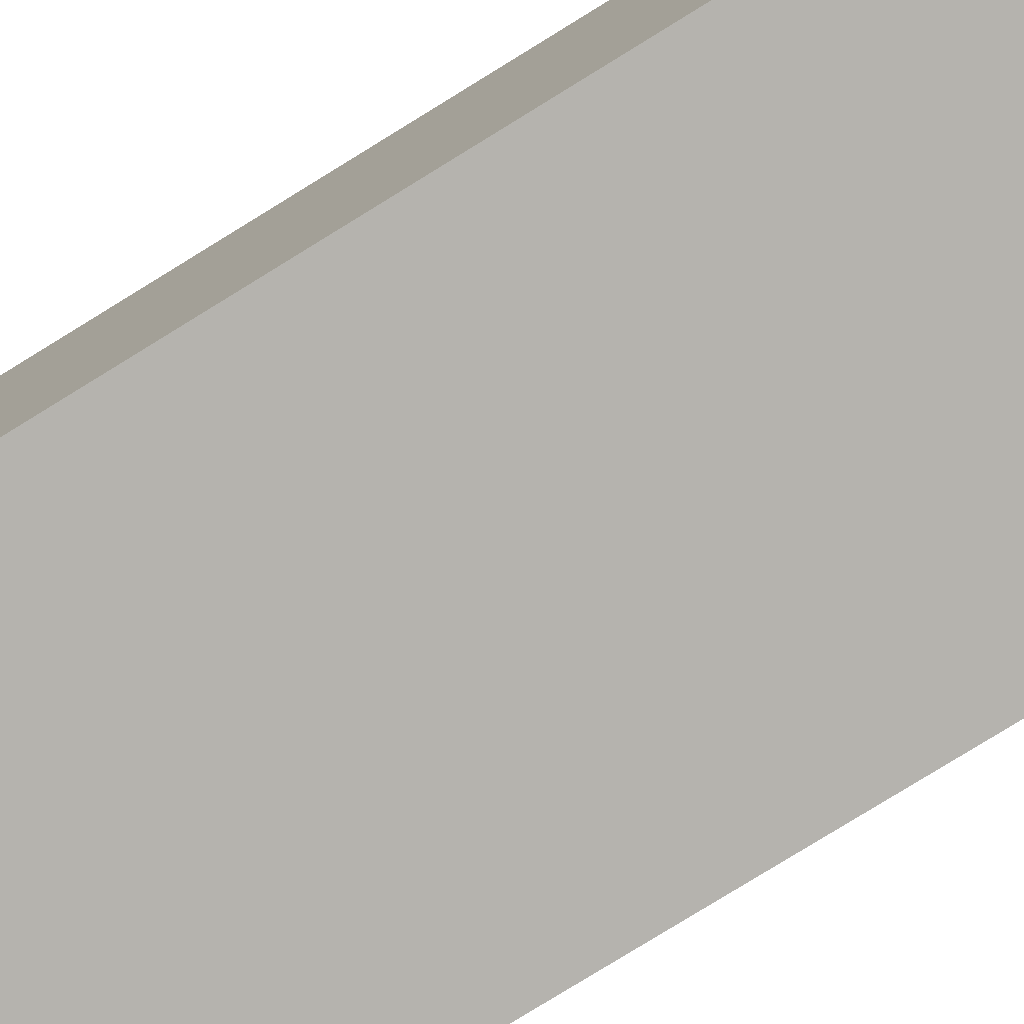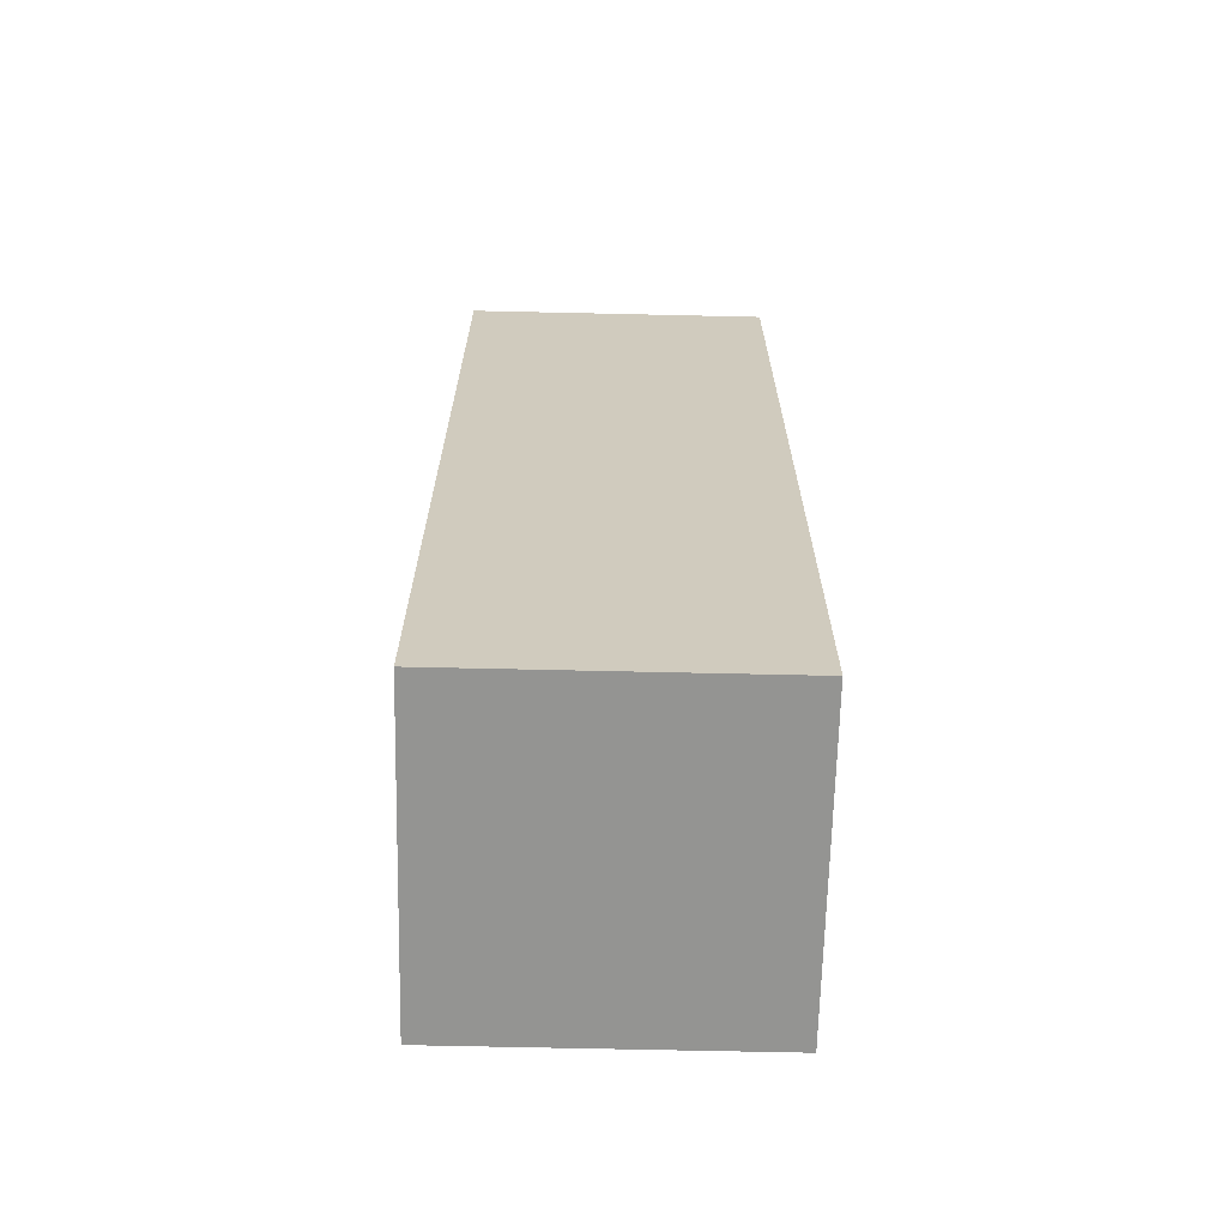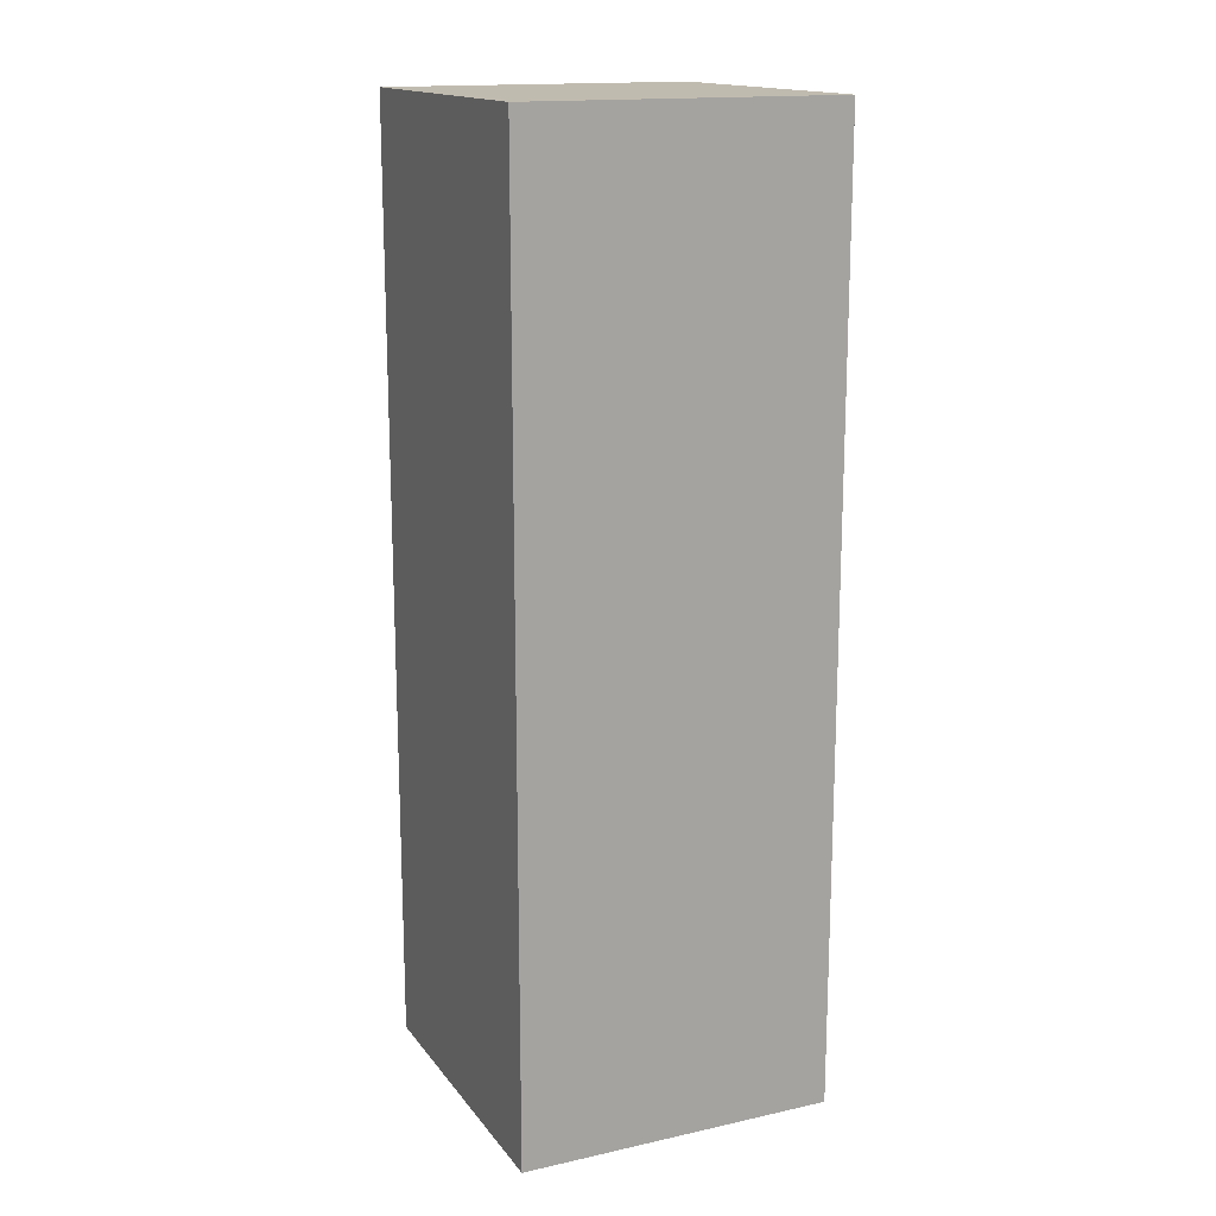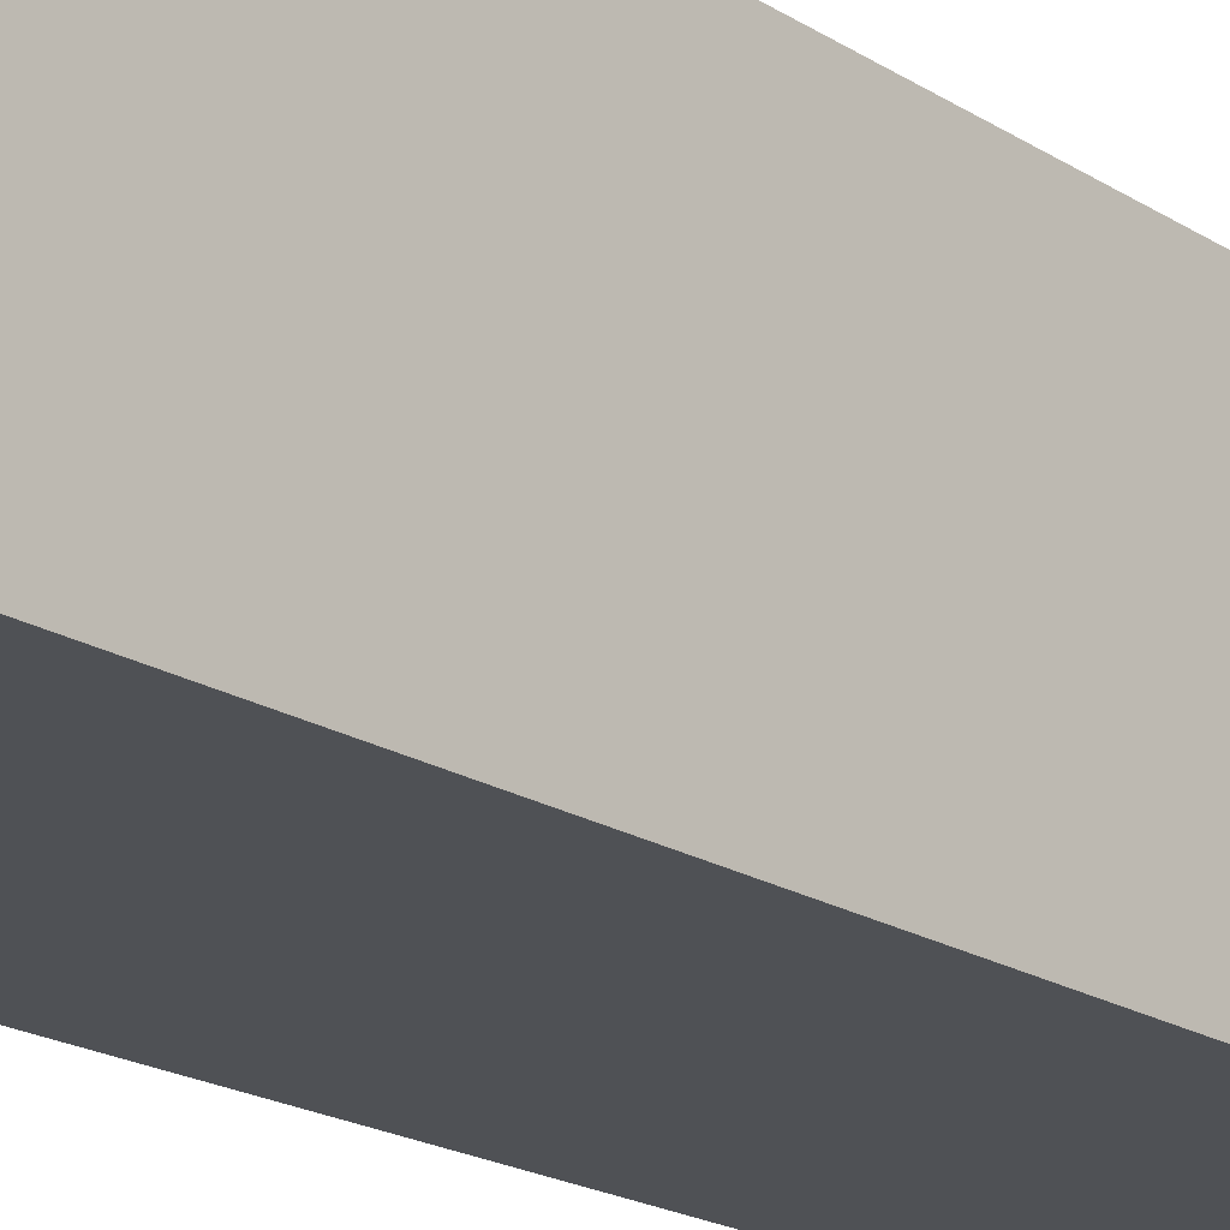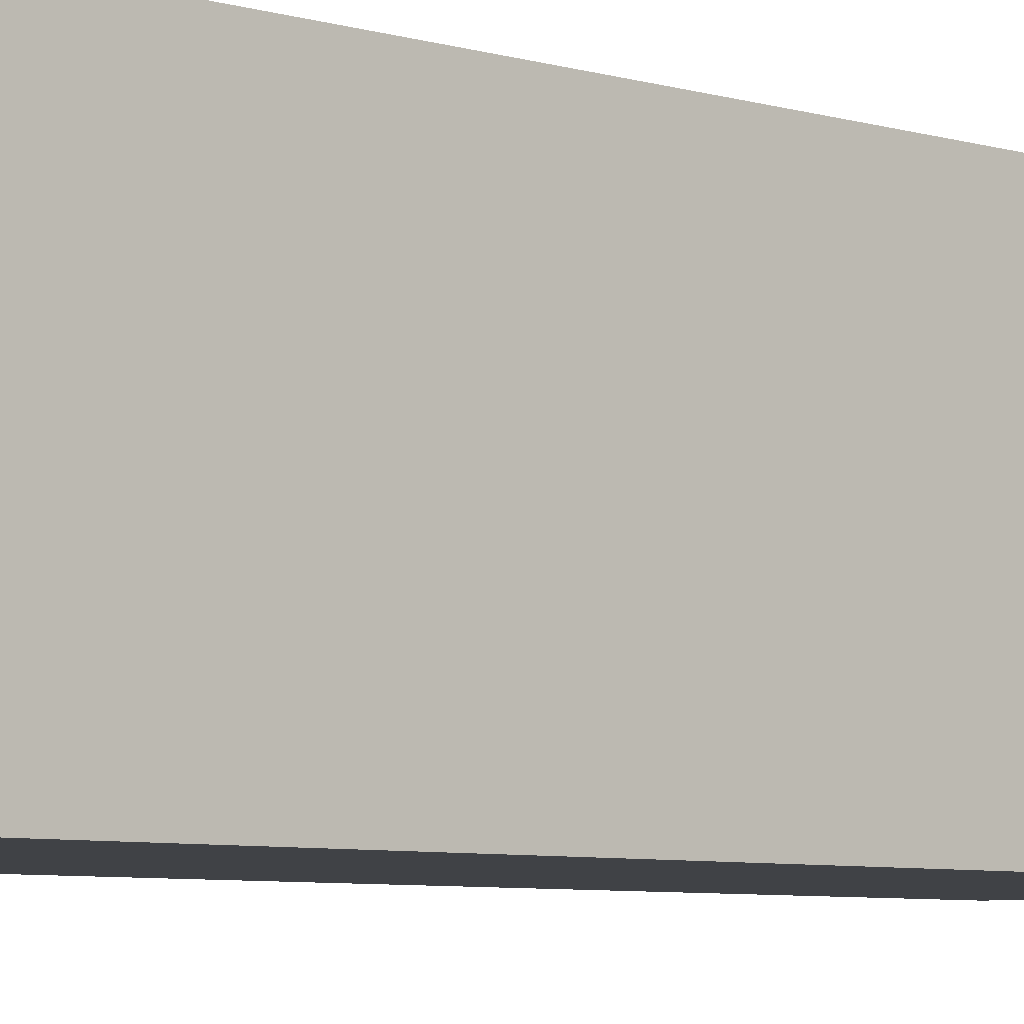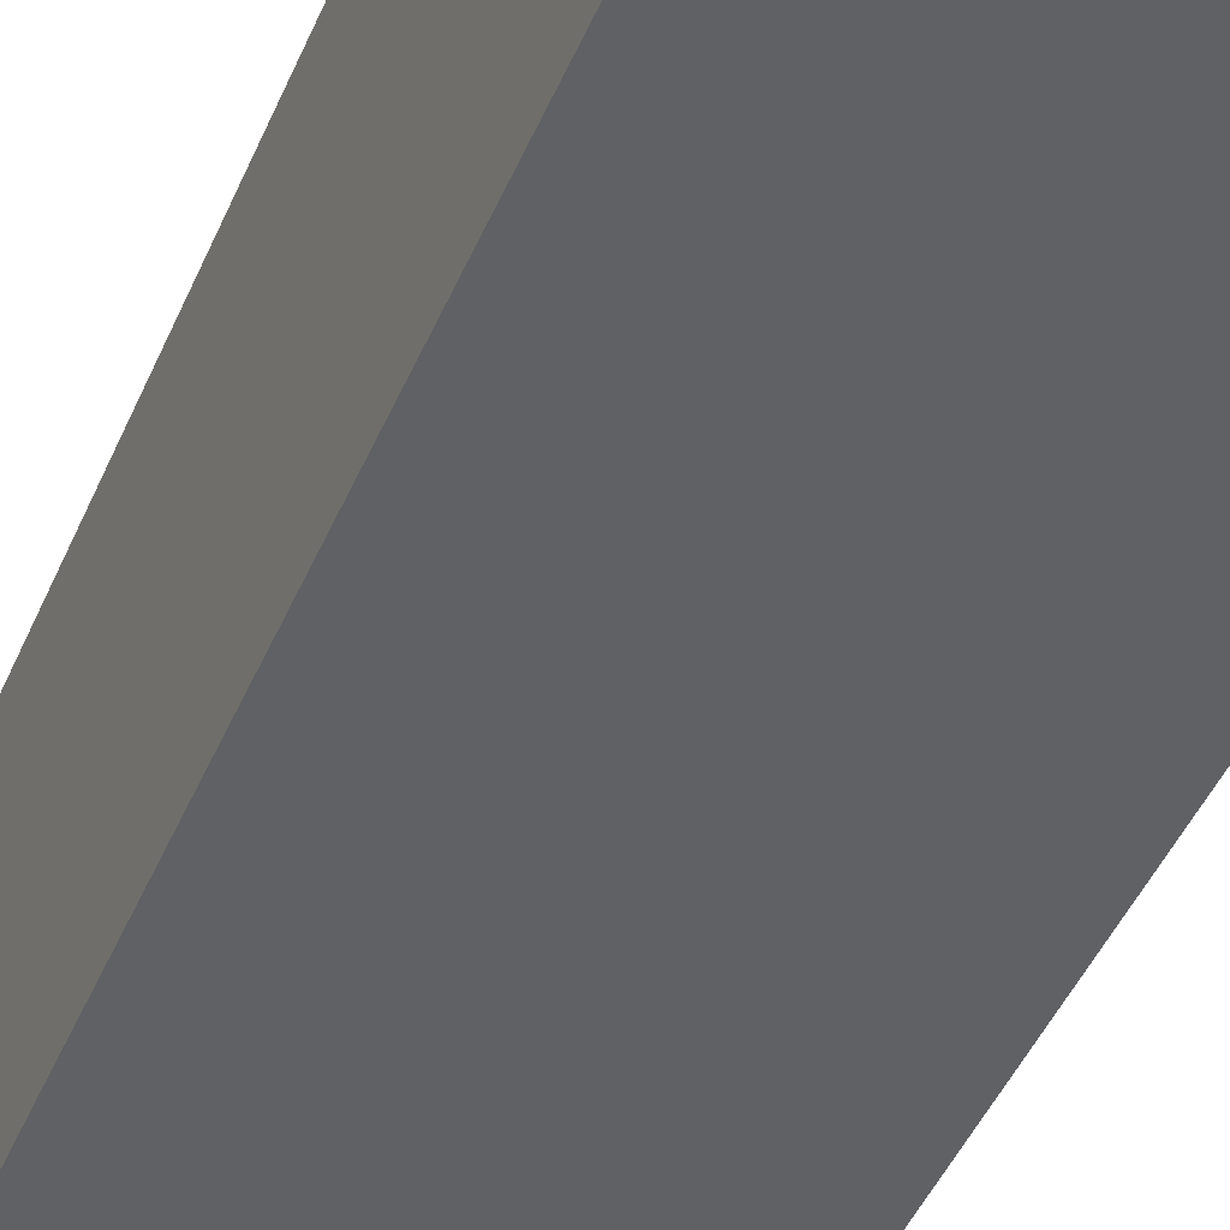
<metadata>
{"format":"obj","ext":"obj","renderer":"f3d","projection":"perspective","resolution":1024,"background":"white","views":[{"elev":-79.9,"azim":121.6,"up":"+Z"},{"elev":-66.9,"azim":88.7,"up":"+Y"},{"elev":15.9,"azim":65.5,"up":"+Y"},{"elev":-19.6,"azim":40.5,"up":"+Z"},{"elev":-6.4,"azim":-131.7,"up":"+Z"},{"elev":-45.4,"azim":157.8,"up":"+Z"}]}
</metadata>
<code>
o Cube
v 0.5 0 -0.5
v 0.5 0 0.5
v -0.5 0 0.5
v -0.5 0 -0.5
v 0.5 3 -0.5
v 0.5 3 0.5
v -0.5 3 0.5
v -0.5 3 -0.5
v 0.5 1 -0.5
v 0.5 2 -0.5
v 0.5 1 0.5
v 0.5 2 0.5
v -0.5 1 0.5
v -0.5 2 0.5
v -0.5 1 -0.5
v -0.5 2 -0.5
f 1 2 3 4
f 5 8 7 6
f 10 5 6 12
f 12 6 7 14
f 14 7 8 16
f 9 1 4 15
f 5 10 16 8
f 10 9 15 16
f 3 13 15 4
f 13 14 16 15
f 2 11 13 3
f 11 12 14 13
f 1 9 11 2
f 9 10 12 11

</code>
